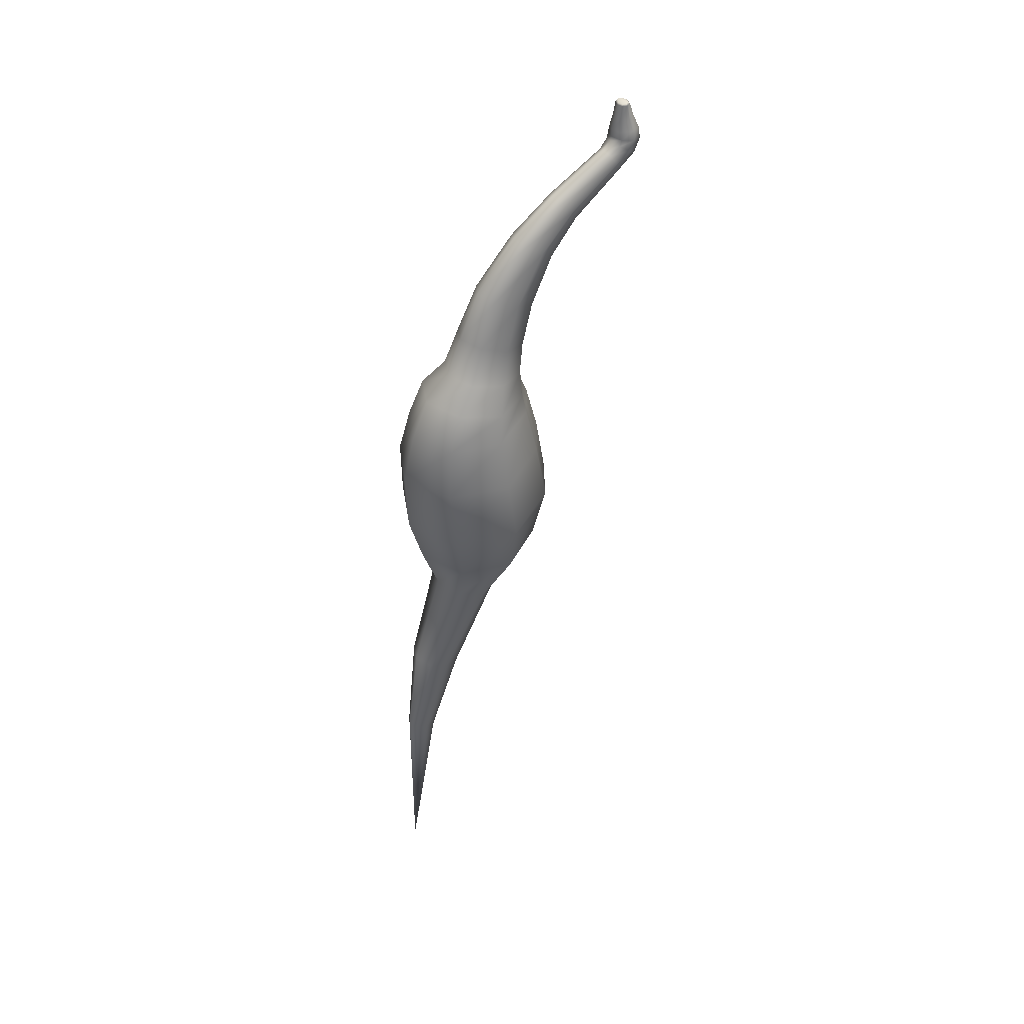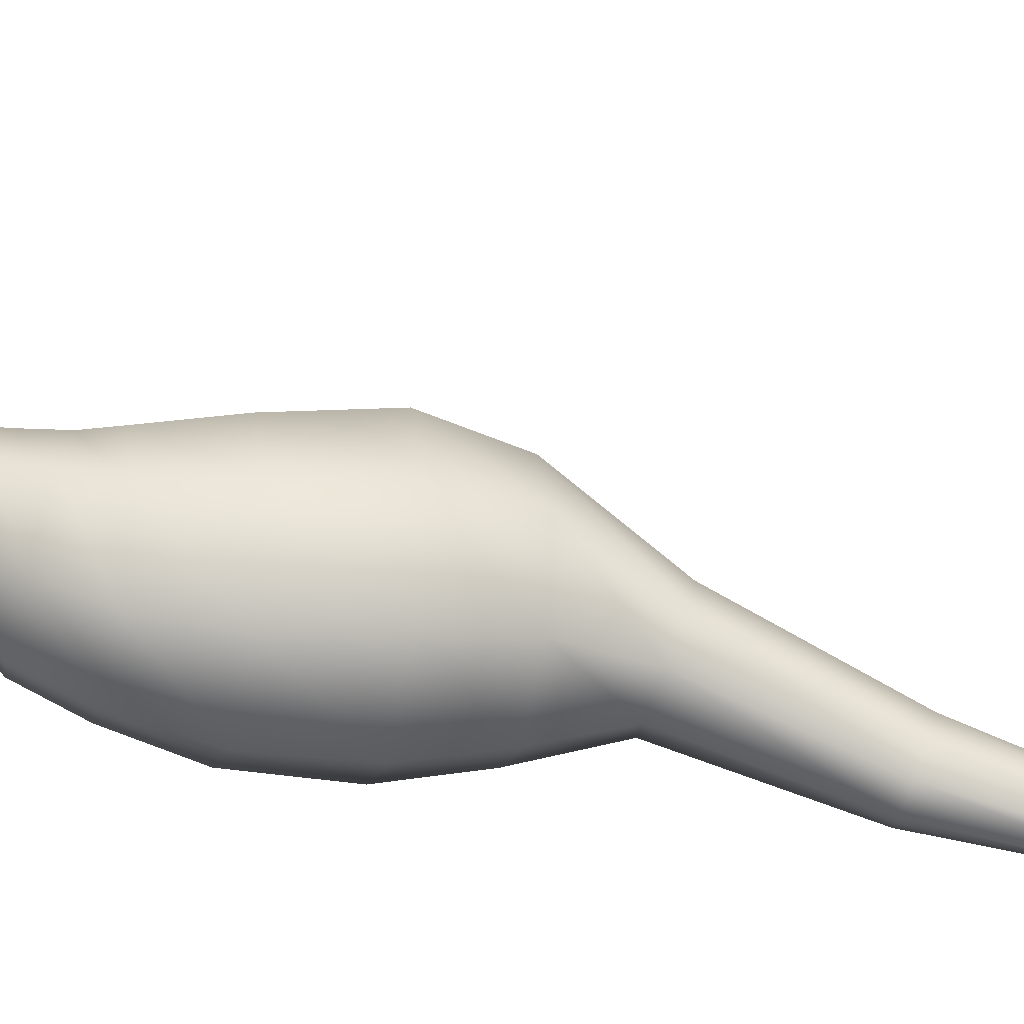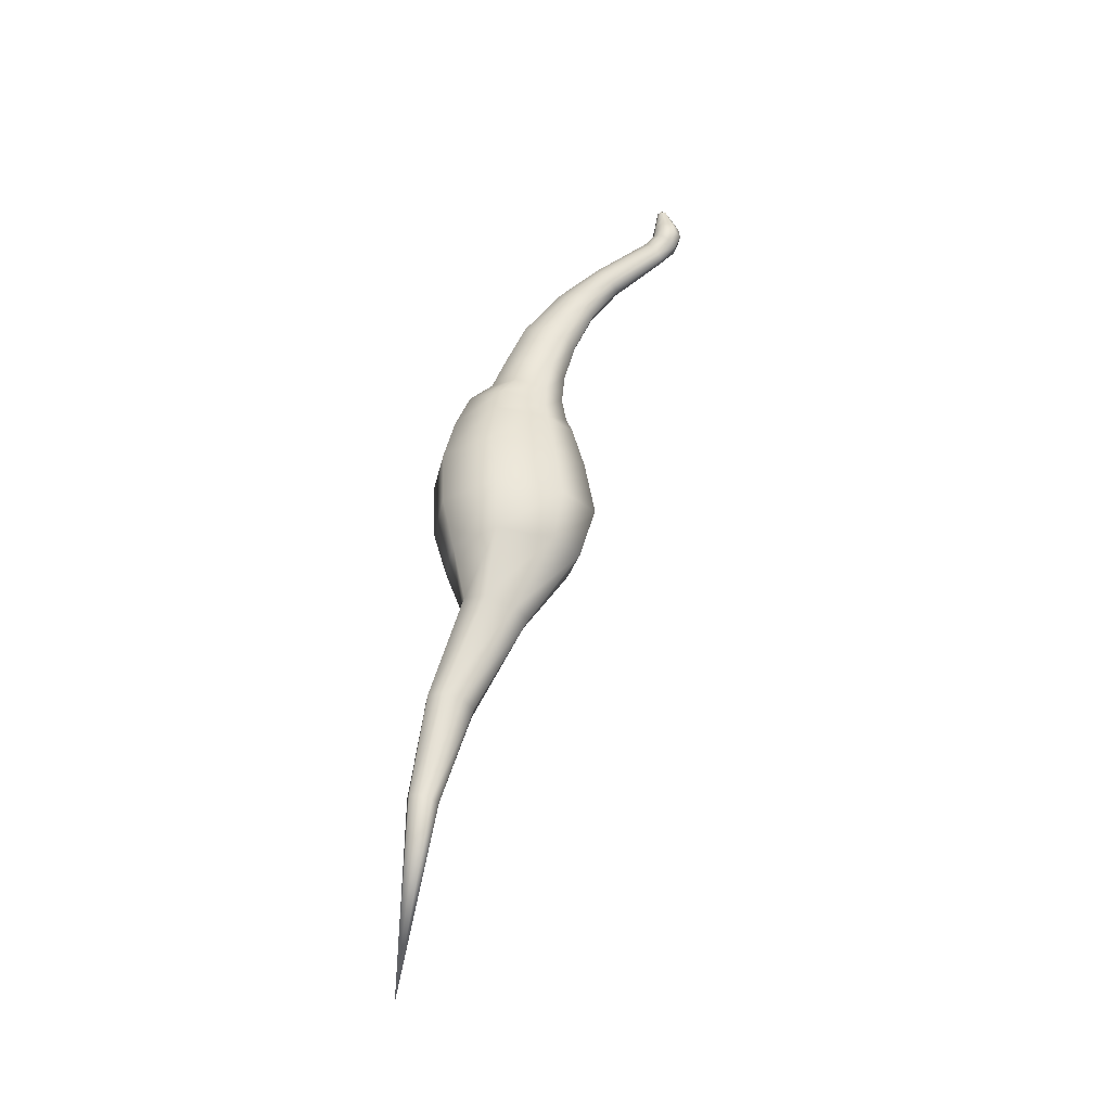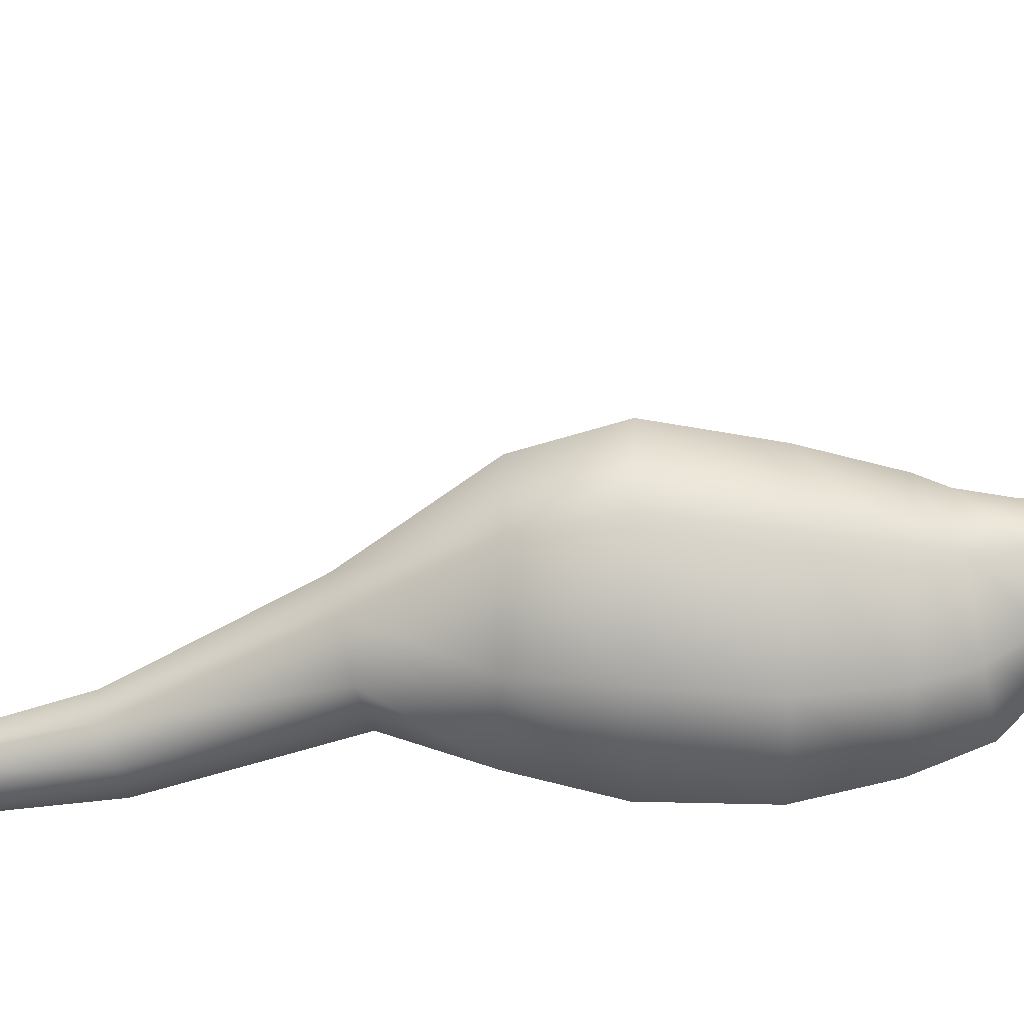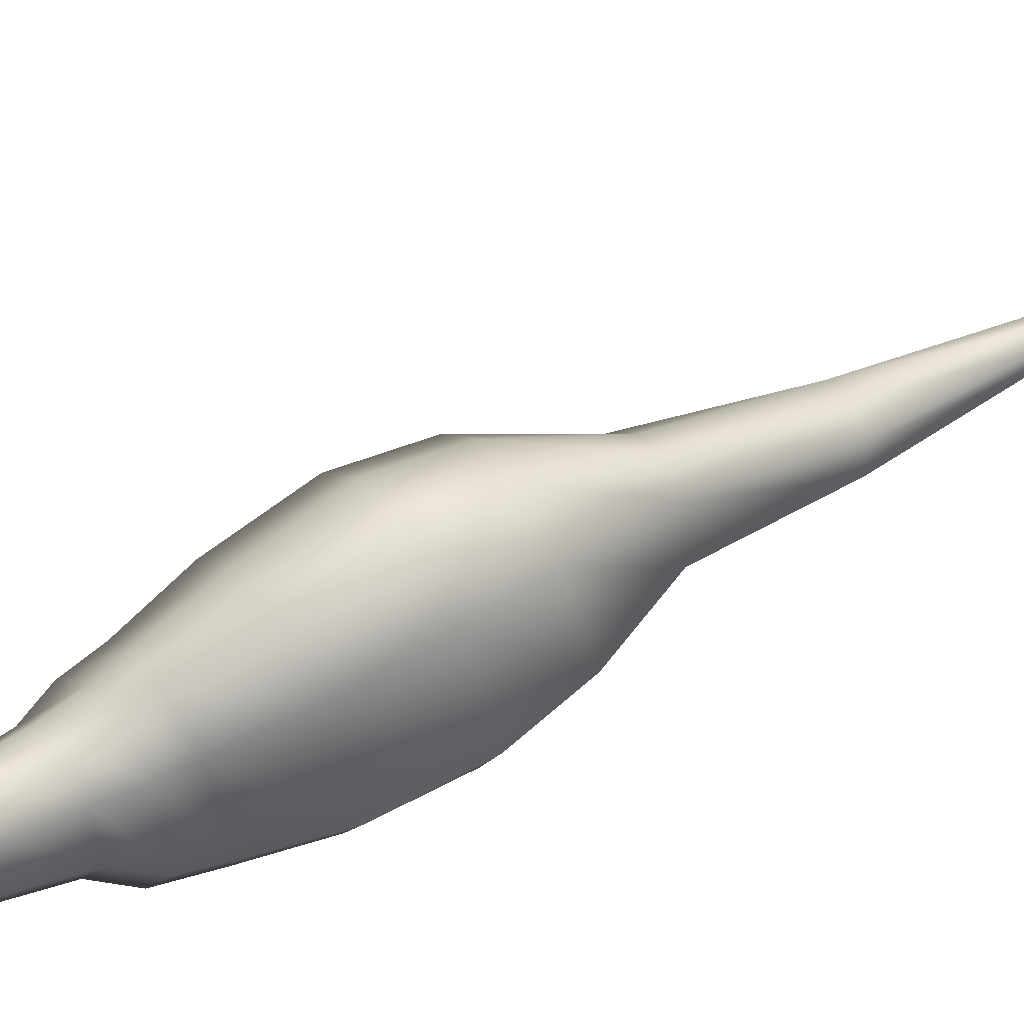
<metadata>
{"format":"obj","ext":"obj","renderer":"f3d","projection":"perspective","resolution":1024,"background":"white","views":[{"elev":42.8,"azim":56.1,"up":"+Z"},{"elev":-37.1,"azim":78.7,"up":"+Y"},{"elev":-36.8,"azim":103.3,"up":"+Z"},{"elev":22.7,"azim":-89.2,"up":"+Y"},{"elev":65.9,"azim":58.9,"up":"+Y"}]}
</metadata>
<code>
v 0.1011 0.2467 0.7895
v 0.1043 0.2722 0.8368
v 0.1177 0.2559 0.7852
v 0.09344 0.2247 0.8001
v 0.09882 0.2573 0.8476
v 0.142 0.2247 0.8001
v 0.1366 0.2573 0.8476
v 0.1349 0.2027 0.8107
v 0.1006 0.2027 0.8107
v 0.1044 0.2424 0.8584
v 0.09834 0.2338 0.7471
v 0.1177 0.2443 0.7436
v 0.08721 0.2084 0.7554
v 0.1483 0.2084 0.7554
v 0.1393 0.1829 0.7638
v 0.09614 0.1829 0.7638
v 0.09583 0.2288 0.7136
v 0.1177 0.2413 0.7111
v 0.08126 0.1986 0.7195
v 0.1542 0.1986 0.7195
v 0.1435 0.1684 0.7255
v 0.09194 0.1684 0.7255
v 0.1122 0.3582 0.9725
v 0.1128 0.359 0.974
v 0.1099 0.3627 0.9726
v 0.1232 0.3582 0.9725
v 0.1226 0.359 0.974
v 0.1177 0.3563 0.9724
v 0.1232 0.3673 0.9728
v 0.1226 0.3651 0.9748
v 0.1255 0.3627 0.9726
v 0.1122 0.3673 0.9728
v 0.1128 0.3651 0.9748
v 0.1177 0.3692 0.9729
v 0.1267 0.1149 0.2255
v 0.1177 0.08591 0.025
v 0.1177 0.1196 0.2242
v 0.1177 0.08734 0.2329
v 0.1267 0.09207 0.2316
v 0.1177 0.1515 0.3248
v 0.1002 0.1442 0.327
v 0.1088 0.1149 0.2255
v 0.09294 0.1266 0.3325
v 0.1352 0.1089 0.3379
v 0.1425 0.1266 0.3325
v 0.1051 0.1035 0.2285
v 0.1002 0.1089 0.3379
v 0.1177 0.2063 0.4238
v 0.09918 0.1958 0.4271
v 0.08128 0.1704 0.4348
v 0.1435 0.145 0.4426
v 0.1541 0.1704 0.4348
v 0.09196 0.145 0.4426
v 0.1177 0.2599 0.4964
v 0.08342 0.2389 0.4964
v 0.05291 0.1883 0.4961
v 0.1654 0.1376 0.4959
v 0.1825 0.1883 0.4961
v 0.07007 0.1376 0.4959
v 0.1177 0.2764 0.5505
v 0.07795 0.2509 0.5504
v 0.04254 0.189 0.5502
v 0.173 0.1272 0.55
v 0.1929 0.189 0.5502
v 0.06243 0.1272 0.55
v 0.1177 0.2656 0.615
v 0.08189 0.2412 0.6149
v 0.04729 0.1824 0.6147
v 0.1675 0.1235 0.6144
v 0.1882 0.1824 0.6147
v 0.06792 0.1235 0.6145
v 0.1177 0.2527 0.6657
v 0.08859 0.232 0.6656
v 0.06045 0.1821 0.6653
v 0.1582 0.1322 0.6651
v 0.175 0.1821 0.6653
v 0.07723 0.1322 0.6651
v 0.1177 0.246 0.6826
v 0.09194 0.2289 0.686
v 0.06705 0.1878 0.6941
v 0.1536 0.1467 0.7023
v 0.1684 0.1878 0.6941
v 0.08189 0.1467 0.7023
v 0.1177 0.306 0.8643
v 0.1177 0.2784 0.8323
v 0.1069 0.3026 0.8689
v 0.1024 0.2944 0.8802
v 0.1286 0.2862 0.8914
v 0.1311 0.2424 0.8584
v 0.1331 0.2944 0.8802
v 0.1069 0.2862 0.8914
v 0.1177 0.3596 0.9022
v 0.1092 0.3569 0.9059
v 0.1057 0.3504 0.9149
v 0.1262 0.3438 0.9239
v 0.1297 0.3504 0.9149
v 0.1092 0.3438 0.9239
v 0.1026 0.3627 0.9265
v 0.107 0.3537 0.9322
v 0.1177 0.35 0.9346
v 0.1177 0.3411 0.9276
v 0.1284 0.3537 0.9322
v 0.1328 0.3627 0.9265
v 0.1284 0.3717 0.9207
v 0.1177 0.3755 0.9183
v 0.107 0.3717 0.9207
v 0.1108 0.3621 0.9744
v 0.1177 0.3577 0.9738
v 0.1065 0.3552 0.9387
v 0.1177 0.3506 0.9395
v 0.129 0.3552 0.9387
v 0.1337 0.3663 0.9369
v 0.129 0.3775 0.935
v 0.1177 0.382 0.9342
v 0.1065 0.3775 0.935
v 0.1018 0.3663 0.9369
v 0.108 0.3555 0.9466
v 0.1177 0.3512 0.9466
v 0.1275 0.3555 0.9466
v 0.1316 0.3659 0.9466
v 0.1275 0.3763 0.9466
v 0.1177 0.3805 0.9466
v 0.108 0.3763 0.9466
v 0.1039 0.3659 0.9466
v 0.111 0.3567 0.9587
v 0.1177 0.3536 0.9587
v 0.1245 0.3567 0.9587
v 0.1273 0.3643 0.9587
v 0.1245 0.3718 0.9587
v 0.1177 0.375 0.9587
v 0.111 0.3718 0.9587
v 0.1082 0.3643 0.9587
v 0.1247 0.3621 0.9744
v 0.1262 0.3569 0.9059
v 0.1177 0.2828 0.8961
v 0.1286 0.3026 0.8689
v 0.1177 0.2362 0.8629
v 0.1312 0.2722 0.8368
v 0.1177 0.1296 0.7056
v 0.1177 0.1559 0.728
v 0.1435 0.2289 0.686
v 0.1396 0.2288 0.7136
v 0.1177 0.1116 0.665
v 0.1468 0.232 0.6656
v 0.1177 0.0991 0.6143
v 0.1536 0.2412 0.6149
v 0.1177 0.1016 0.5499
v 0.1575 0.2509 0.5504
v 0.1177 0.1166 0.4958
v 0.152 0.2389 0.4964
v 0.1177 0.1345 0.4459
v 0.1362 0.1958 0.4271
v 0.1177 0.1016 0.3401
v 0.1352 0.1442 0.327
v 0.1088 0.09207 0.2316
v 0.1304 0.1035 0.2285
v 0.1177 0.3664 0.975
v 0.1177 0.1724 0.7672
v 0.1371 0.2338 0.7471
v 0.1177 0.1936 0.8151
v 0.1344 0.2467 0.7895
f 85 161 3
f 138 6 161
f 89 160 8
f 137 9 160
f 3 159 12
f 161 14 159
f 8 158 15
f 160 16 158
f 12 142 18
f 159 20 142
f 15 140 21
f 158 22 140
f 108 23 28
f 133 26 31
f 157 29 34
f 107 32 25
f 36 35 156
f 36 38 155
f 35 40 154
f 156 154 45
f 38 44 153
f 155 153 47
f 154 48 152
f 45 152 52
f 153 51 151
f 47 151 53
f 152 54 150
f 52 150 58
f 151 57 149
f 53 149 59
f 150 60 148
f 58 148 64
f 149 63 147
f 59 147 65
f 148 66 146
f 64 146 70
f 147 69 145
f 65 145 71
f 146 72 144
f 70 144 76
f 145 75 143
f 71 143 77
f 144 78 141
f 76 141 82
f 143 81 139
f 77 139 83
f 141 18 142
f 82 142 20
f 139 21 140
f 83 140 22
f 138 84 136
f 7 136 90
f 137 88 135
f 10 135 91
f 136 92 134
f 90 134 96
f 135 95 101
f 91 101 97
f 97 100 99
f 95 103 102
f 134 105 104
f 93 98 106
f 27 133 107
f 98 109 116
f 100 111 110
f 103 113 112
f 105 115 114
f 116 117 124
f 110 119 118
f 112 121 120
f 114 123 122
f 124 125 132
f 118 127 126
f 120 129 128
f 122 131 130
f 132 23 25
f 126 26 28
f 128 29 31
f 130 32 34
f 132 25 131
f 130 34 129
f 128 31 127
f 126 28 125
f 124 132 123
f 122 130 121
f 120 128 119
f 118 126 117
f 116 124 115
f 114 122 113
f 112 120 111
f 110 118 109
f 98 116 106
f 105 114 104
f 103 112 102
f 100 110 99
f 108 27 107
f 30 157 33
f 106 92 93
f 104 96 134
f 102 101 95
f 99 94 97
f 97 87 91
f 96 88 90
f 94 86 87
f 93 84 86
f 91 5 10
f 90 89 7
f 87 2 5
f 86 85 2
f 22 80 83
f 20 81 82
f 19 79 80
f 17 78 79
f 83 74 77
f 82 75 76
f 80 73 74
f 79 72 73
f 77 68 71
f 76 69 70
f 74 67 68
f 73 66 67
f 71 62 65
f 70 63 64
f 68 61 62
f 67 60 61
f 65 56 59
f 64 57 58
f 62 55 56
f 61 54 55
f 59 50 53
f 58 51 52
f 56 49 50
f 55 48 49
f 53 43 47
f 52 44 45
f 50 41 43
f 49 40 41
f 47 46 155
f 45 39 156
f 43 42 46
f 41 37 42
f 36 156 39
f 36 42 37
f 34 33 157
f 31 30 133
f 28 27 108
f 25 24 107
f 19 16 13
f 21 14 15
f 17 13 11
f 18 11 12
f 13 9 4
f 15 6 8
f 11 4 1
f 12 1 3
f 4 10 5
f 8 7 89
f 1 5 2
f 3 2 85
f 161 85 138
f 6 138 7
f 160 89 137
f 9 137 10
f 159 3 161
f 14 161 6
f 158 8 160
f 16 160 9
f 142 12 159
f 20 159 14
f 140 15 158
f 22 158 16
f 23 108 24
f 26 133 27
f 29 157 30
f 32 107 33
f 36 46 42
f 36 155 46
f 40 35 37
f 154 156 35
f 44 38 39
f 153 155 38
f 48 154 40
f 152 45 154
f 51 153 44
f 151 47 153
f 54 152 48
f 150 52 152
f 57 151 51
f 149 53 151
f 60 150 54
f 148 58 150
f 63 149 57
f 147 59 149
f 66 148 60
f 146 64 148
f 69 147 63
f 145 65 147
f 72 146 66
f 144 70 146
f 75 145 69
f 143 71 145
f 78 144 72
f 141 76 144
f 81 143 75
f 139 77 143
f 18 141 78
f 142 82 141
f 21 139 81
f 140 83 139
f 84 138 85
f 136 7 138
f 88 137 89
f 135 10 137
f 92 136 84
f 134 90 136
f 95 135 88
f 101 91 135
f 100 97 101
f 103 95 96
f 105 134 92
f 98 93 94
f 133 30 107
f 99 109 98
f 102 111 100
f 104 113 103
f 106 115 105
f 109 117 116
f 111 119 110
f 113 121 112
f 115 123 114
f 117 125 124
f 119 127 118
f 121 129 120
f 123 131 122
f 125 23 132
f 127 26 126
f 129 29 128
f 131 32 130
f 131 25 32
f 129 34 29
f 127 31 26
f 125 28 23
f 123 132 131
f 121 130 129
f 119 128 127
f 117 126 125
f 115 124 123
f 113 122 121
f 111 120 119
f 109 118 117
f 106 116 115
f 104 114 113
f 102 112 111
f 99 110 109
f 24 108 107
f 107 30 33
f 92 106 105
f 96 104 103
f 101 102 100
f 94 99 98
f 87 97 94
f 88 96 95
f 86 94 93
f 84 93 92
f 5 91 87
f 89 90 88
f 2 87 86
f 85 86 84
f 80 22 19
f 81 20 21
f 79 19 17
f 78 17 18
f 74 83 80
f 75 82 81
f 73 80 79
f 72 79 78
f 68 77 74
f 69 76 75
f 67 74 73
f 66 73 72
f 62 71 68
f 63 70 69
f 61 68 67
f 60 67 66
f 56 65 62
f 57 64 63
f 55 62 61
f 54 61 60
f 50 59 56
f 51 58 57
f 49 56 55
f 48 55 54
f 43 53 50
f 44 52 51
f 41 50 49
f 40 49 48
f 46 47 43
f 39 45 44
f 42 43 41
f 37 41 40
f 36 39 38
f 36 37 35
f 33 34 32
f 30 31 29
f 27 28 26
f 24 25 23
f 16 19 22
f 14 21 20
f 13 17 19
f 11 18 17
f 9 13 16
f 6 15 14
f 4 11 13
f 1 12 11
f 10 4 9
f 7 8 6
f 5 1 4
f 2 3 1

</code>
